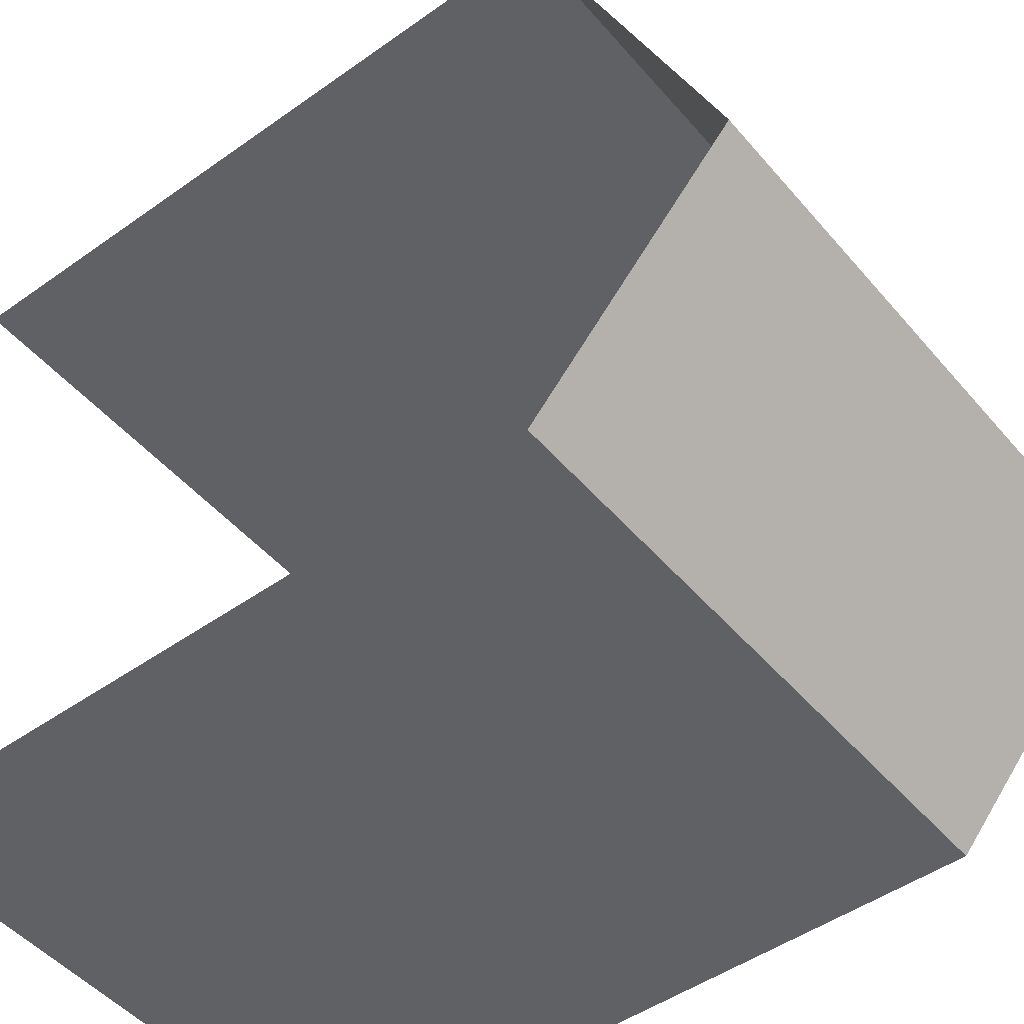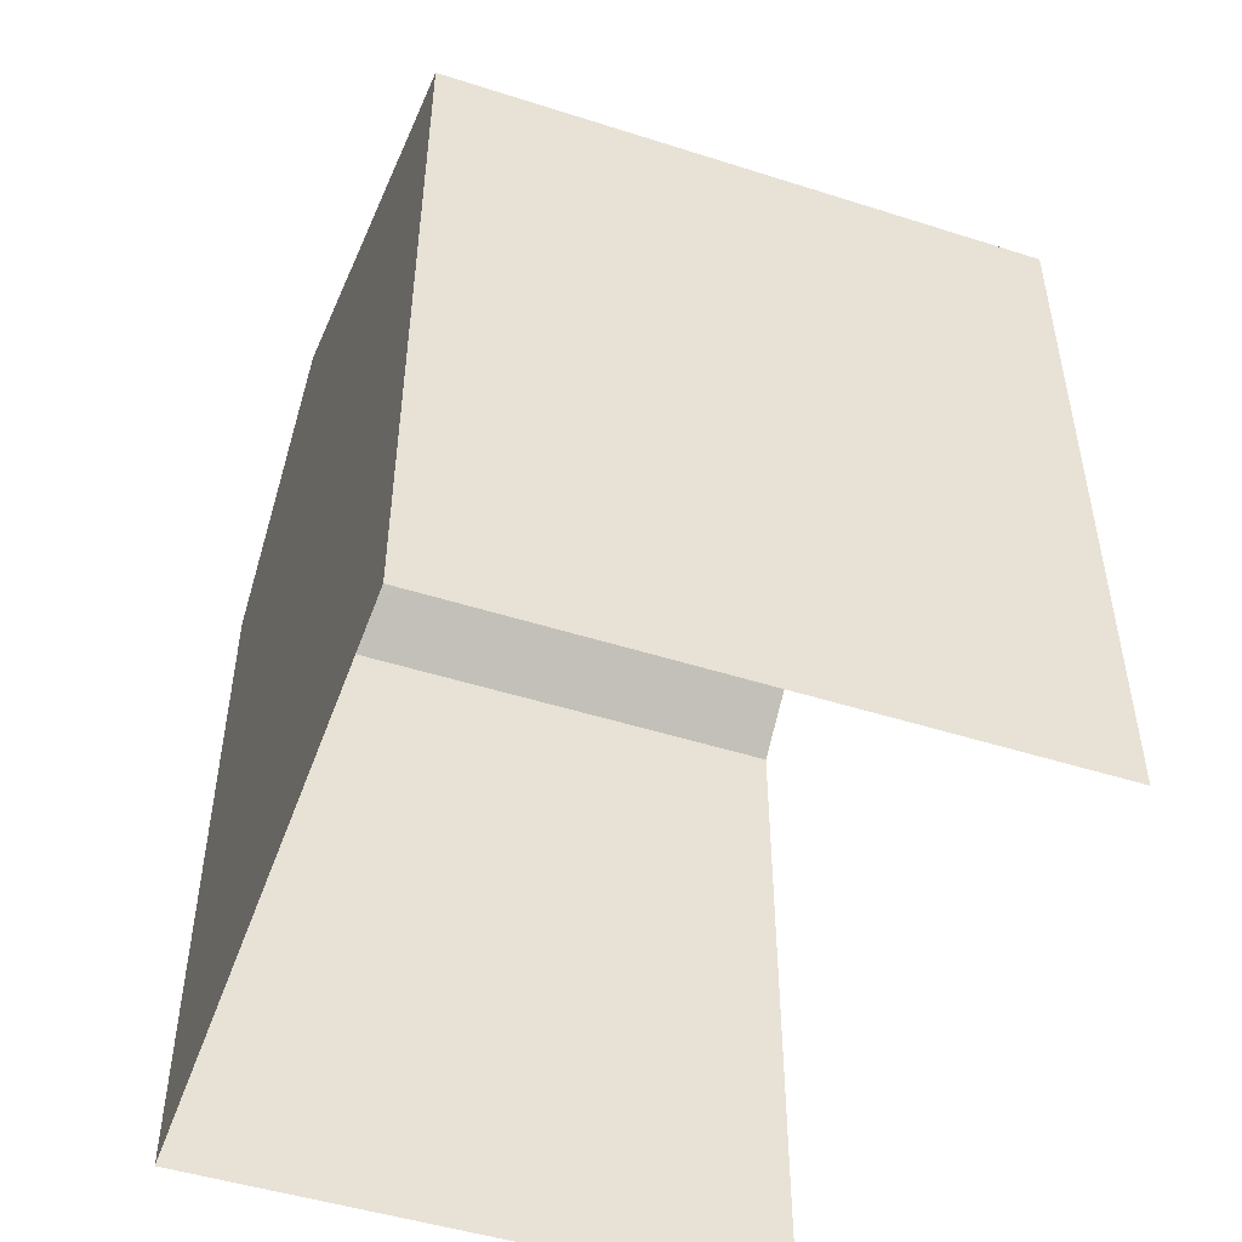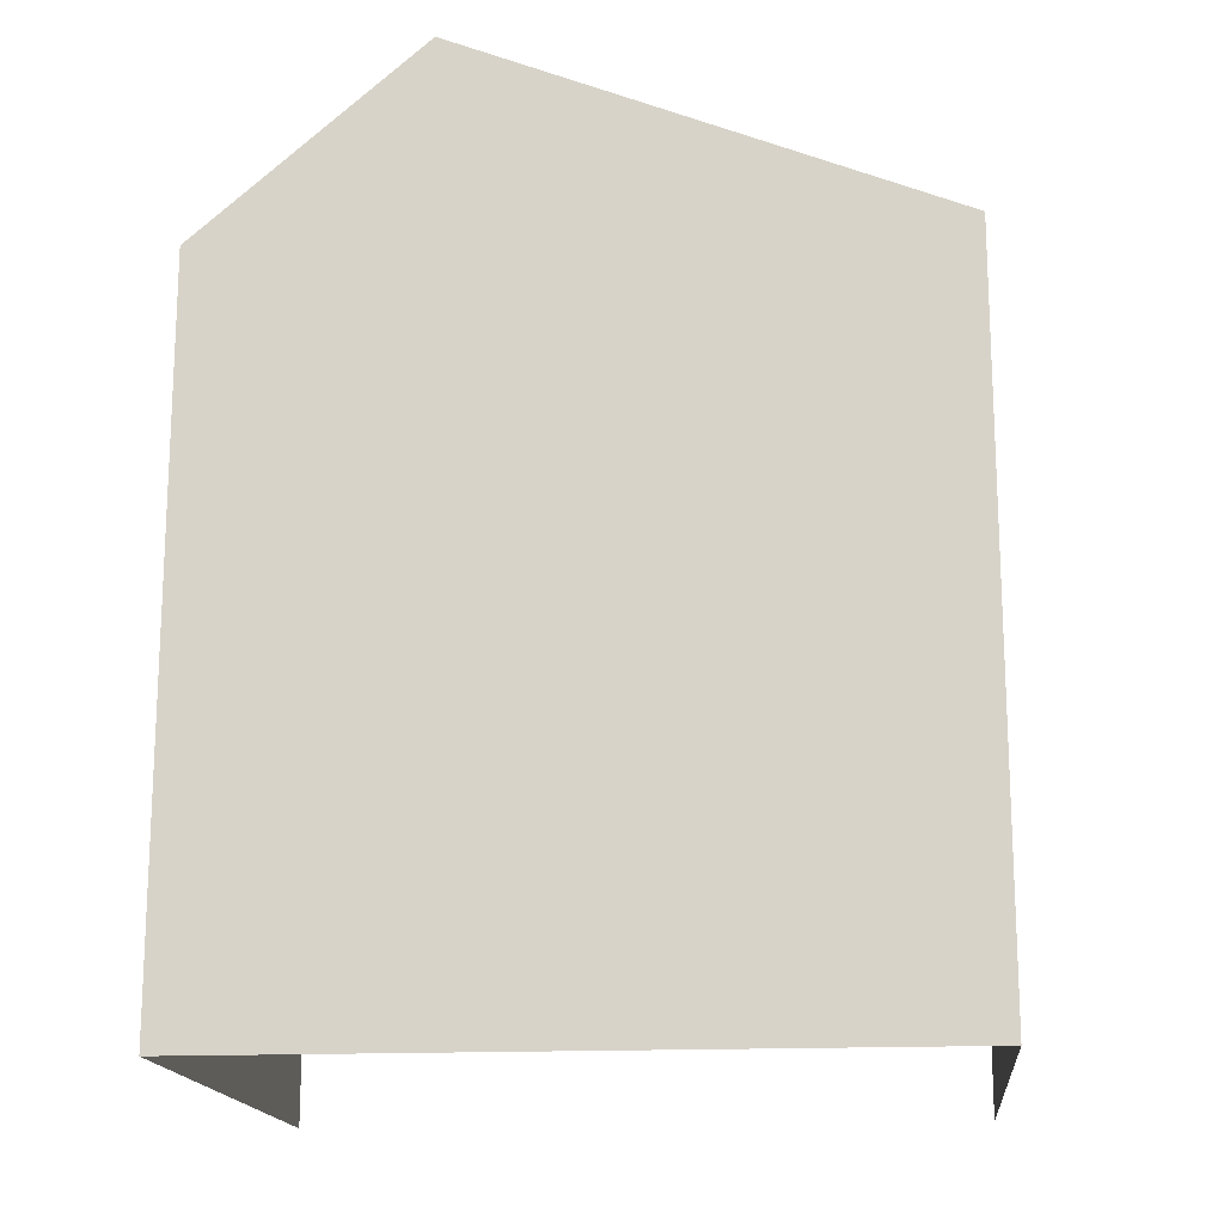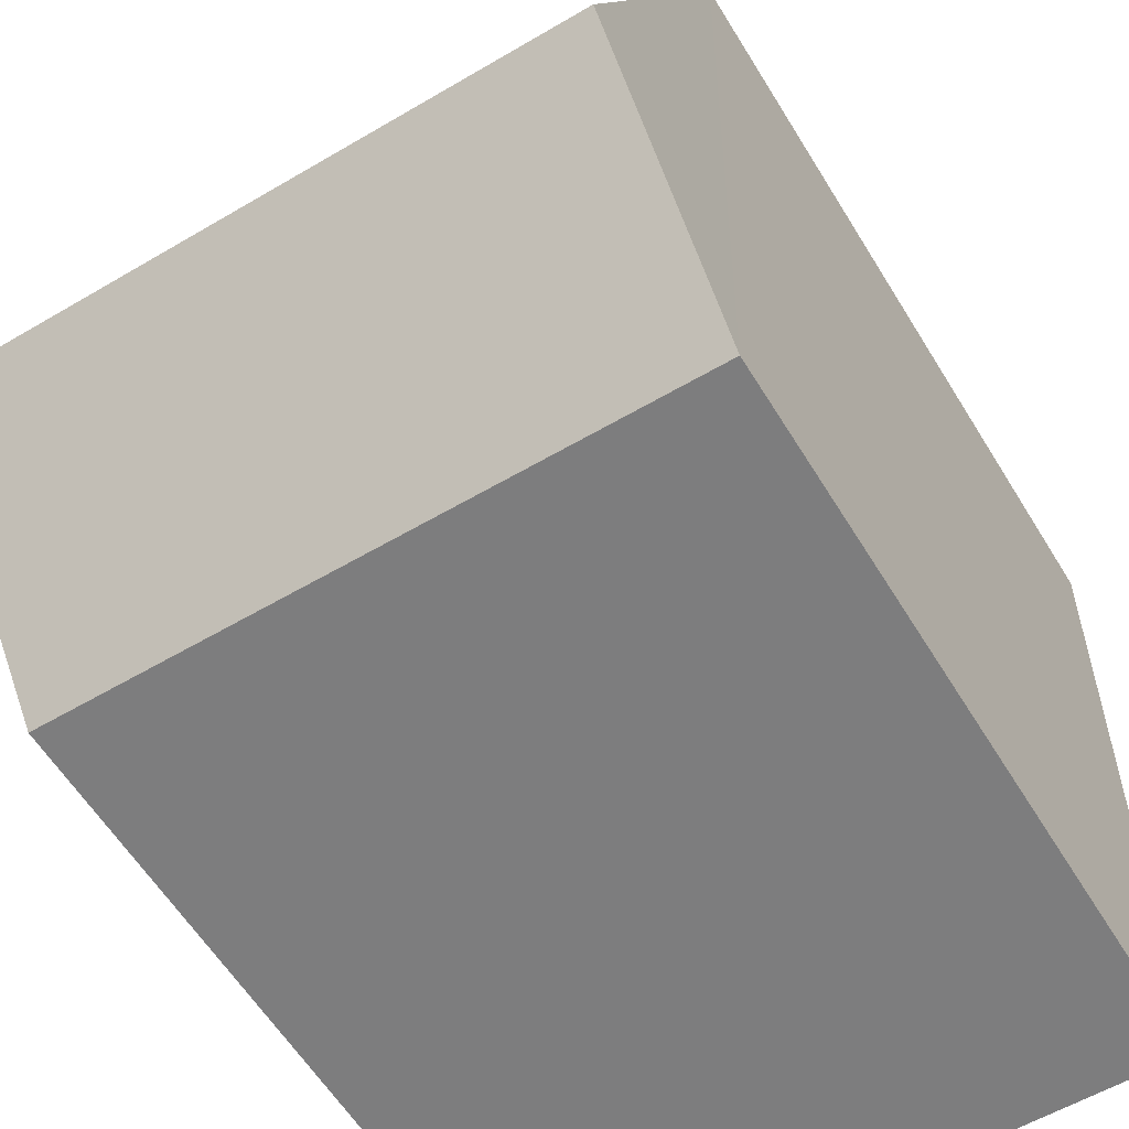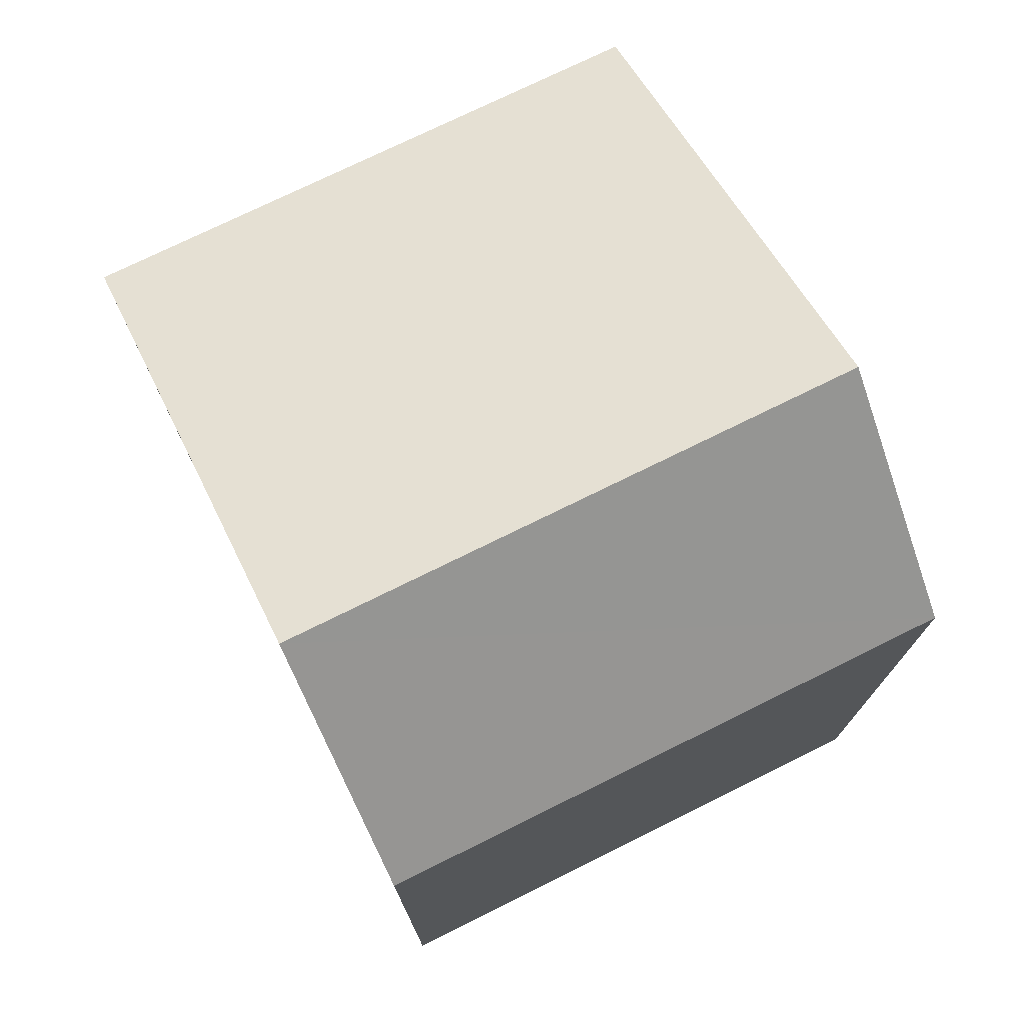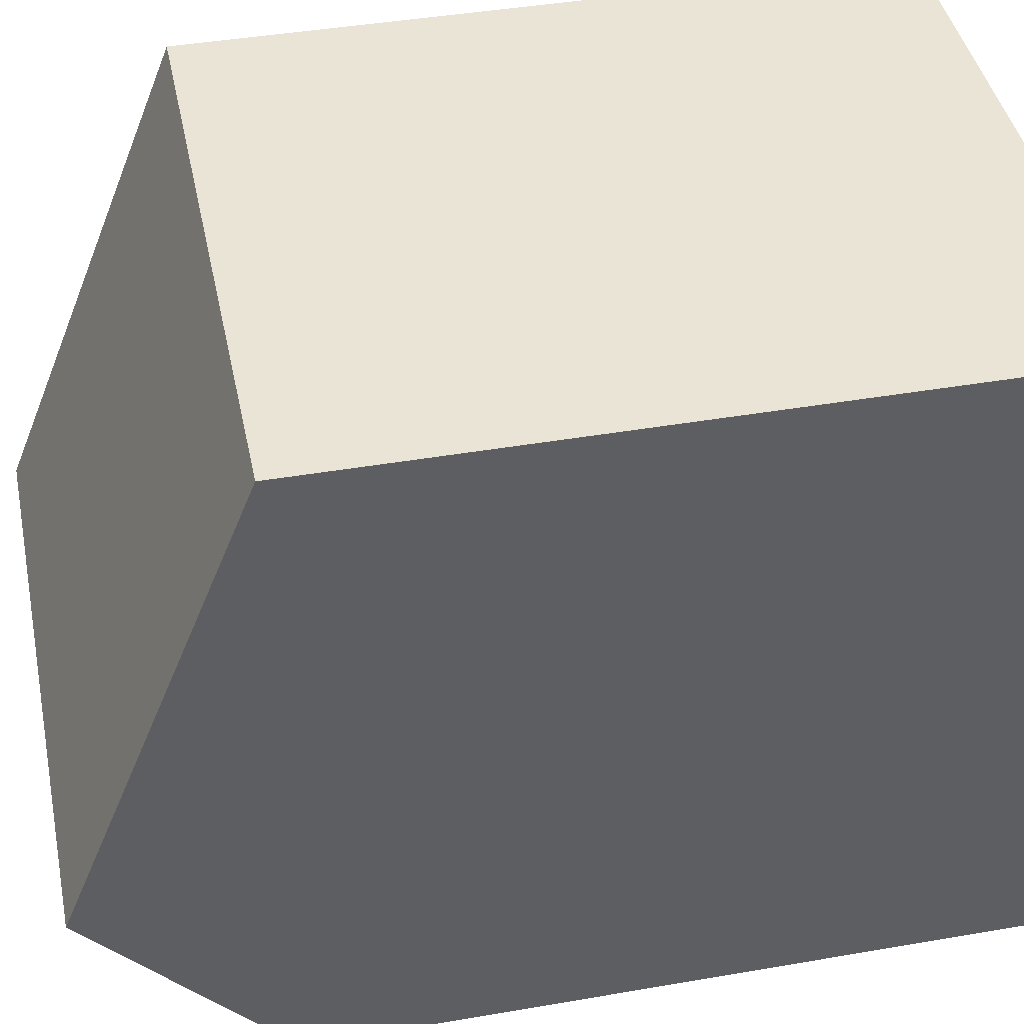
<metadata>
{"format":"obj","ext":"obj","renderer":"f3d","projection":"perspective","resolution":1024,"background":"white","views":[{"elev":-47.8,"azim":-51.3,"up":"+Y"},{"elev":-48.7,"azim":159.8,"up":"+Z"},{"elev":-16.5,"azim":95.1,"up":"+Z"},{"elev":-59.5,"azim":31.4,"up":"+Y"},{"elev":74.5,"azim":-27.1,"up":"+Z"},{"elev":42.0,"azim":78.3,"up":"+Y"}]}
</metadata>
<code>
v -3.735e+05 -1.054e+05 21.67
v -3.735e+05 -1.054e+05 21.67
v -3.735e+05 -1.054e+05 21.68
v -3.735e+05 -1.054e+05 21.68
v -3.735e+05 -1.054e+05 31.05
v -3.735e+05 -1.054e+05 29.05
v -3.735e+05 -1.054e+05 31.05
v -3.735e+05 -1.054e+05 29.04
v -3.735e+05 -1.054e+05 29.05
v -3.735e+05 -1.054e+05 29.05
f 1 2 3
f 4 1 3
f 6 1 10
f 6 10 7
f 1 4 10
f 5 6 7
f 5 8 6
f 7 9 5
f 7 10 9
f 10 4 3
f 9 10 3
f 3 2 9
f 9 8 5
f 9 2 8
f 6 2 1
f 6 8 2

</code>
